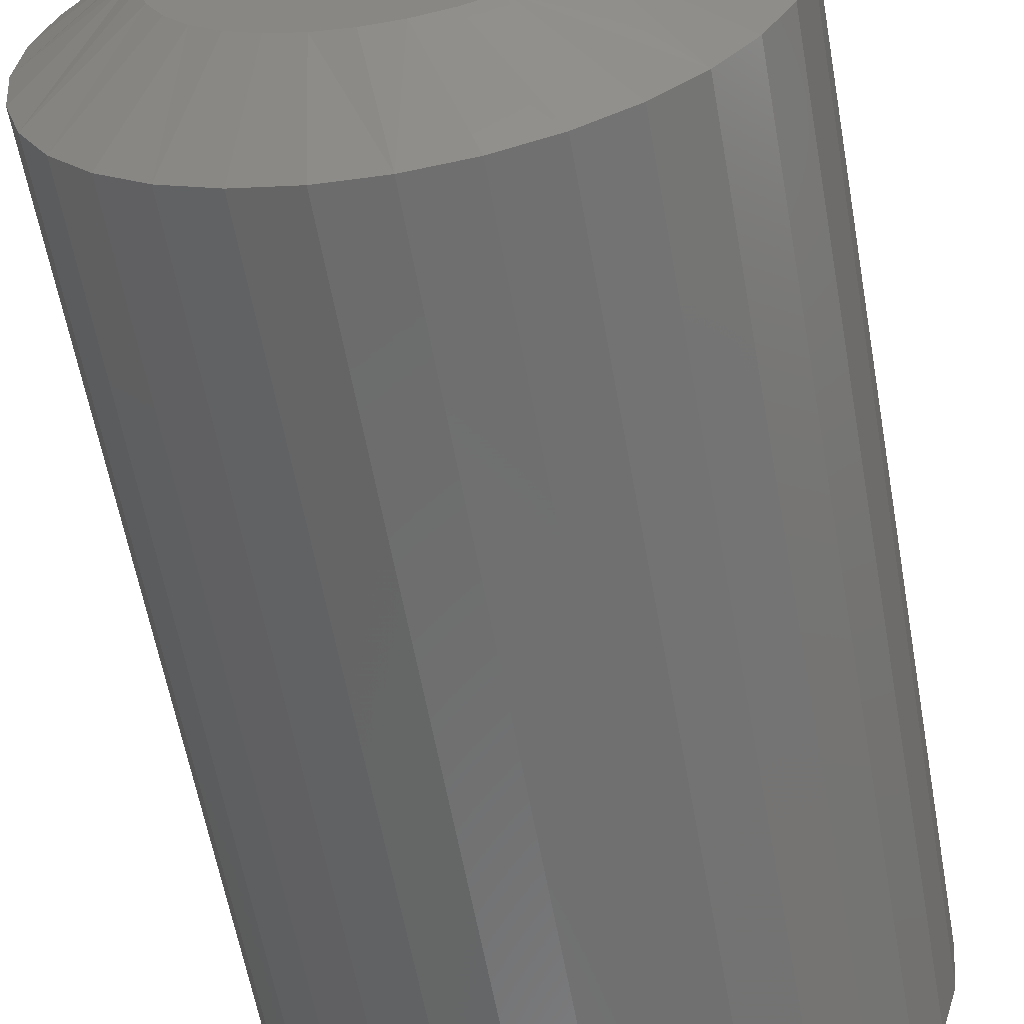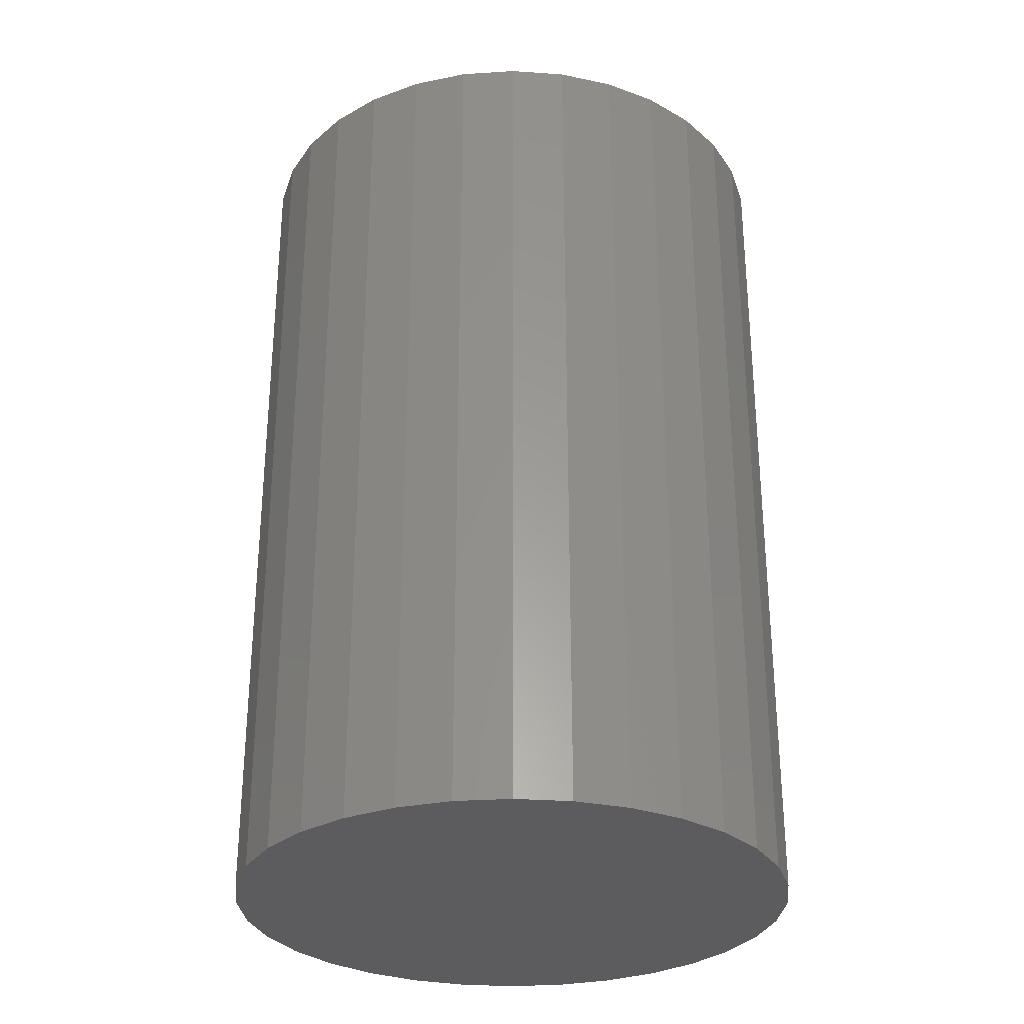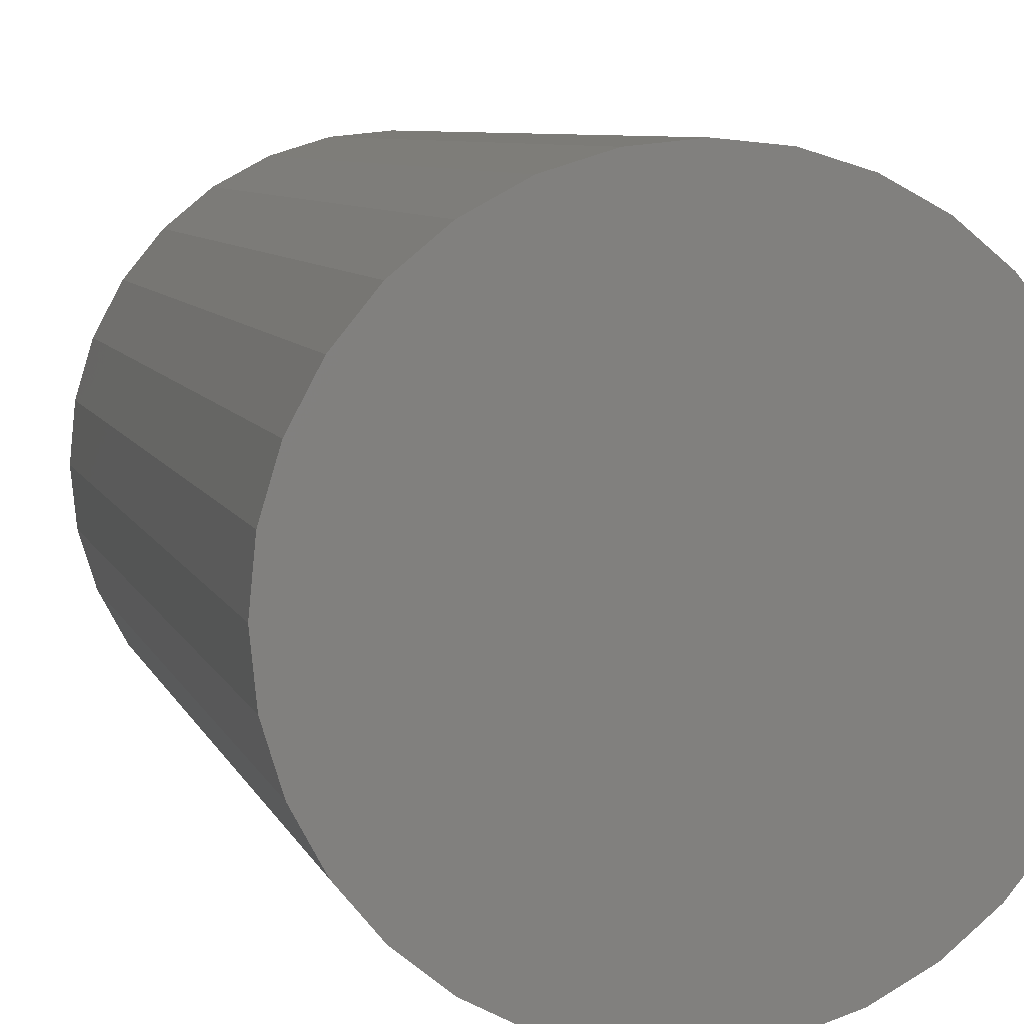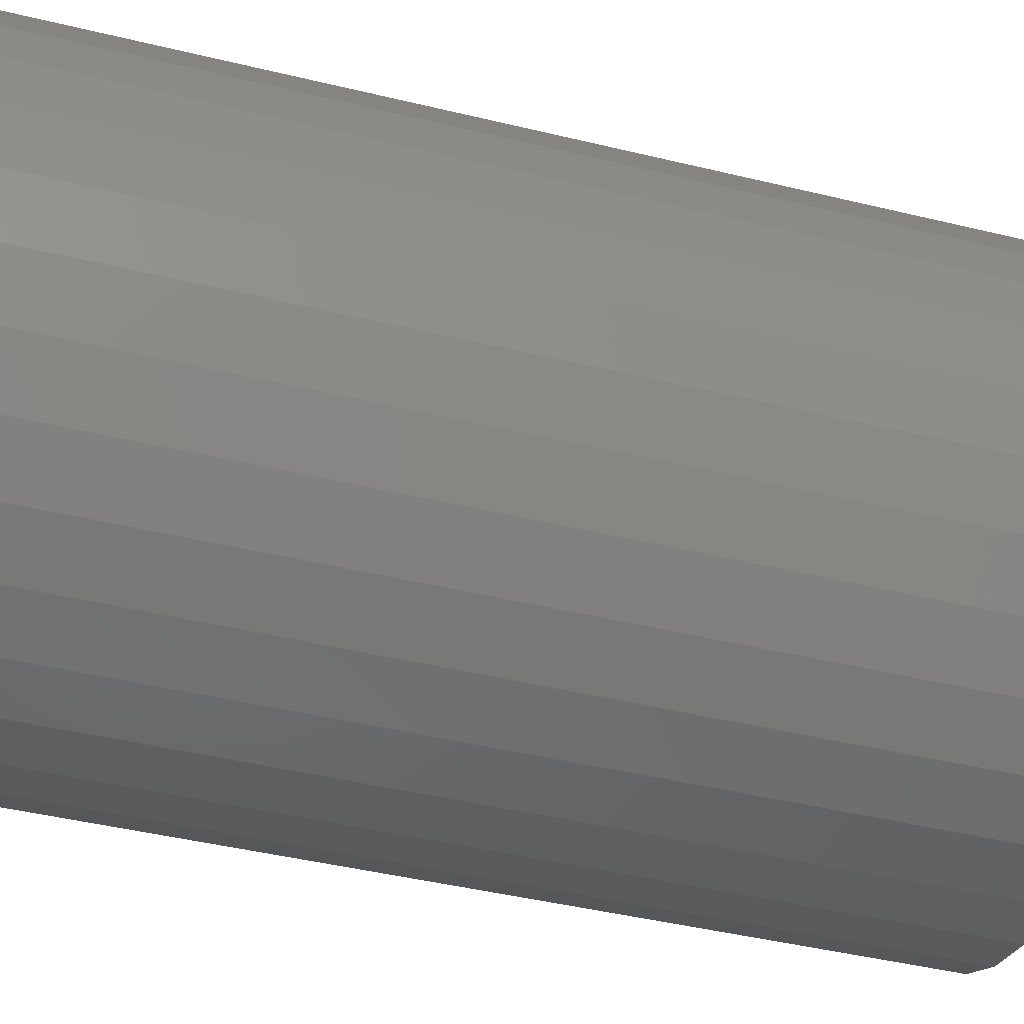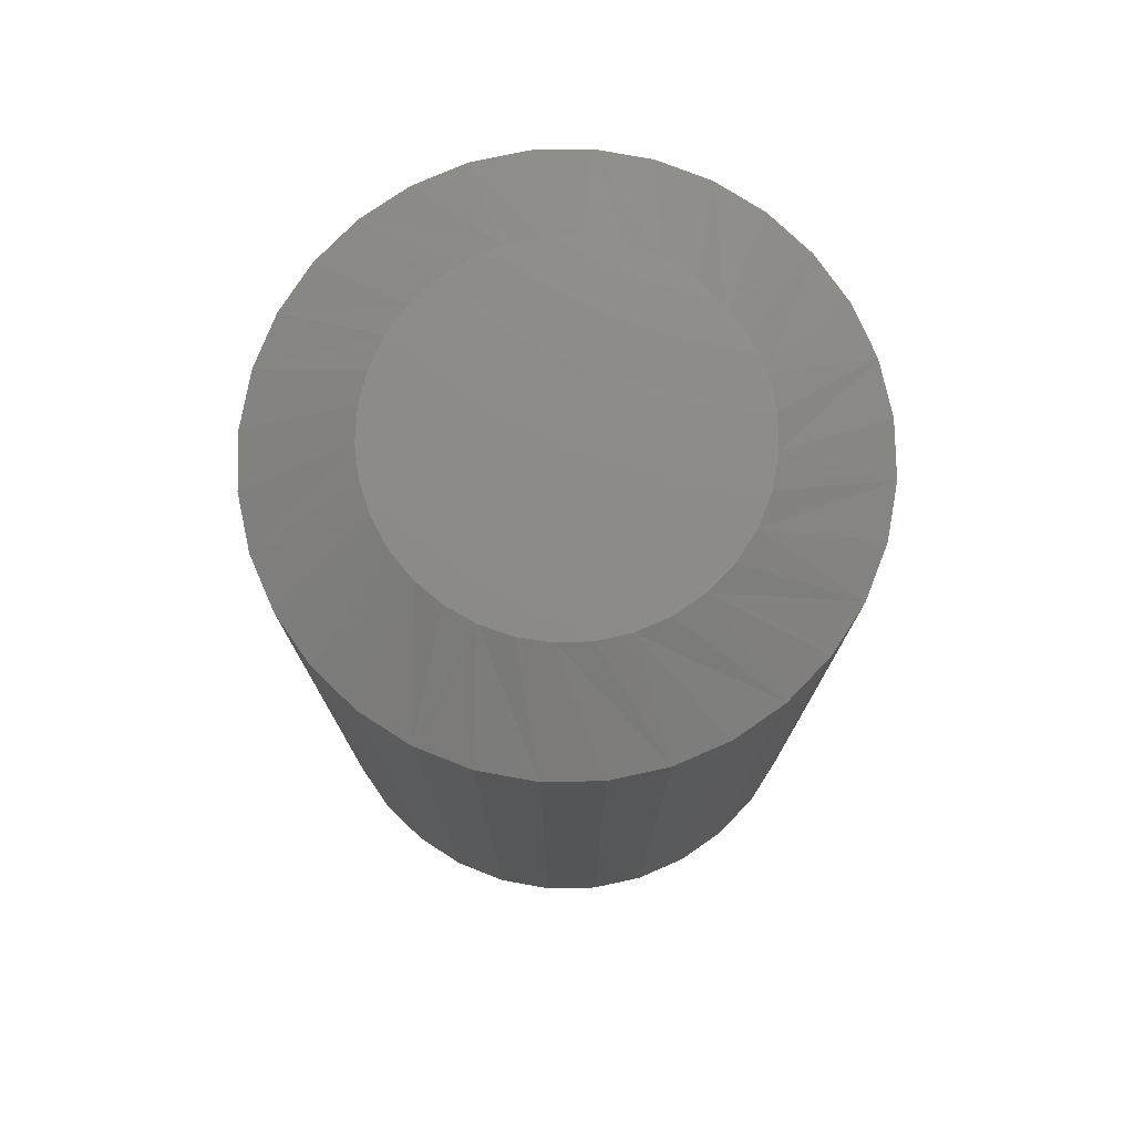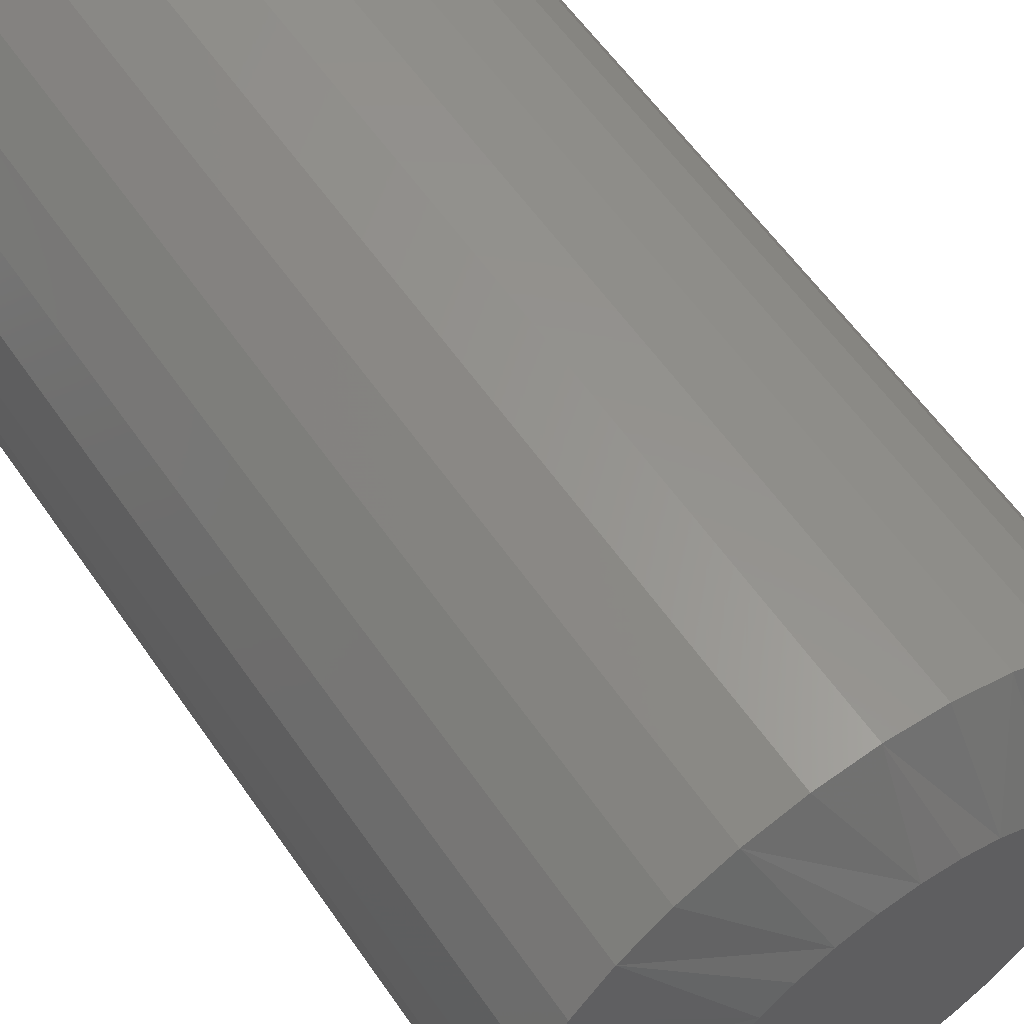
<metadata>
{"format":"stl","ext":"stl","renderer":"f3d","projection":"perspective","resolution":1024,"background":"white","views":[{"elev":-60.3,"azim":10.2,"up":"+Y"},{"elev":-29.9,"azim":168.6,"up":"+Z"},{"elev":7.2,"azim":165.2,"up":"+Y"},{"elev":-43.4,"azim":-106.1,"up":"+Y"},{"elev":76.3,"azim":72.1,"up":"+Z"},{"elev":59.4,"azim":-34.5,"up":"+Y"}]}
</metadata>
<code>
# stl→obj: 97 verts, 190 faces
v -0.02551 0.1403 0.75
v 0.03028 0.1403 0.75
v 0.002385 0.143 0.75
v -0.05234 0.1321 0.75
v 0.05711 0.1321 0.75
v 0.06613 -0.128 0.75
v -0.03675 -0.1376 0.75
v 0.04152 -0.1376 0.75
v -0.01081 -0.1424 0.75
v 0.01558 -0.1424 0.75
v 0.08184 0.1189 0.75
v -0.07707 0.1189 0.75
v 0.1035 0.1011 0.75
v -0.09874 0.1011 0.75
v 0.1213 0.07945 0.75
v -0.1165 0.07945 0.75
v 0.1345 0.05473 0.75
v -0.1297 0.05473 0.75
v 0.1426 0.0279 0.75
v -0.1379 0.0279 0.75
v 0.1454 -4.89e-17 0.75
v -0.1406 3.943e-07 0.75
v 0.143 -0.02628 0.75
v -0.1382 -0.02628 0.75
v 0.1357 -0.05166 0.75
v -0.131 -0.05166 0.75
v 0.124 -0.07529 0.75
v -0.1192 -0.07528 0.75
v 0.1081 -0.09635 0.75
v -0.1033 -0.09634 0.75
v 0.08857 -0.1141 0.75
v -0.0838 -0.1141 0.75
v -0.06136 -0.128 0.75
v 0.2313 0 0
v 0.2313 -5.607e-17 0.7031
v 0.2269 -0.04467 0
v 0.2269 -0.04467 0.7031
v 0.2139 -0.08761 0
v 0.2139 -0.08761 0.7031
v 0.1927 -0.1272 0
v 0.1927 -0.1272 0.7031
v 0.1643 -0.1619 0
v 0.1643 -0.1619 0.7031
v 0.1296 -0.1904 0
v 0.1296 -0.1904 0.7031
v 0.09 -0.2115 0
v 0.09 -0.2115 0.7031
v 0.04705 -0.2245 0
v 0.04705 -0.2245 0.7031
v 0.002385 -0.2289 0
v 0.002385 -0.2289 0.7031
v -0.04228 -0.2245 0
v -0.04228 -0.2245 0.7031
v -0.08523 -0.2115 0
v -0.08523 -0.2115 0.7031
v -0.1248 -0.1904 0
v -0.1248 -0.1904 0.7031
v -0.1595 -0.1619 0
v -0.1595 -0.1619 0.7031
v -0.188 -0.1272 0
v -0.188 -0.1272 0.7031
v -0.2091 -0.08761 0
v -0.2091 -0.08761 0.7031
v -0.2222 -0.04467 0
v -0.2222 -0.04467 0.7031
v -0.2266 2.804e-17 0
v -0.2266 2.804e-17 0.7031
v -0.2222 0.04467 0
v -0.2222 0.04467 0.7031
v -0.2091 0.08761 0
v -0.2091 0.08761 0.7031
v -0.188 0.1272 0
v -0.188 0.1272 0.7031
v -0.1595 0.1619 0
v -0.1595 0.1619 0.7031
v -0.1248 0.1904 0
v -0.1248 0.1904 0.7031
v -0.08523 0.2115 0
v -0.08523 0.2115 0.7031
v -0.04228 0.2245 0
v -0.04228 0.2245 0.7031
v 0.002385 0.2289 0
v 0.002385 0.2289 0.7031
v 0.04705 0.2245 0
v 0.04705 0.2245 0.7031
v 0.09 0.2115 0
v 0.09 0.2115 0.7031
v 0.1296 0.1904 0
v 0.1296 0.1904 0.7031
v 0.1643 0.1619 0
v 0.1643 0.1619 0.7031
v 0.1927 0.1272 0
v 0.1927 0.1272 0.7031
v 0.2139 0.08761 0
v 0.2139 0.08761 0.7031
v 0.2269 0.04467 0
v 0.2269 0.04467 0.7031
f 1 2 3
f 2 1 4
f 2 4 5
f 6 7 8
f 8 7 9
f 8 9 10
f 5 4 11
f 11 4 12
f 11 12 13
f 13 12 14
f 13 14 15
f 15 14 16
f 15 16 17
f 17 16 18
f 17 18 19
f 19 18 20
f 19 20 21
f 21 20 22
f 21 22 23
f 23 22 24
f 23 24 25
f 25 24 26
f 25 26 27
f 27 26 28
f 27 28 29
f 29 28 30
f 29 30 31
f 31 30 32
f 31 32 6
f 6 32 33
f 6 33 7
f 34 35 36
f 36 35 37
f 36 37 38
f 38 37 39
f 38 39 40
f 40 39 41
f 40 41 42
f 42 41 43
f 42 43 44
f 44 43 45
f 44 45 46
f 46 45 47
f 46 47 48
f 48 47 49
f 48 49 50
f 50 49 51
f 50 51 52
f 52 51 53
f 52 53 54
f 54 53 55
f 54 55 56
f 56 55 57
f 56 57 58
f 58 57 59
f 58 59 60
f 60 59 61
f 60 61 62
f 62 61 63
f 62 63 64
f 64 63 65
f 64 65 66
f 66 65 67
f 66 67 68
f 68 67 69
f 68 69 70
f 70 69 71
f 70 71 72
f 72 71 73
f 72 73 74
f 74 73 75
f 74 75 76
f 76 75 77
f 76 77 78
f 78 77 79
f 78 79 80
f 80 79 81
f 80 81 82
f 82 81 83
f 82 83 84
f 84 83 85
f 84 85 86
f 86 85 87
f 86 87 88
f 88 87 89
f 88 89 90
f 90 89 91
f 90 91 92
f 92 91 93
f 92 93 94
f 94 93 95
f 94 95 96
f 96 95 97
f 96 97 34
f 34 97 35
f 18 71 69
f 35 97 21
f 17 95 93
f 13 91 89
f 5 87 85
f 3 83 81
f 4 79 77
f 14 75 73
f 22 20 67
f 67 20 18
f 67 18 69
f 17 19 95
f 95 19 21
f 95 21 97
f 13 15 91
f 91 15 17
f 91 17 93
f 5 11 87
f 87 11 13
f 87 13 89
f 3 2 83
f 83 2 5
f 83 5 85
f 4 1 79
f 79 1 3
f 79 3 81
f 14 12 75
f 75 12 4
f 75 4 77
f 18 16 71
f 71 16 14
f 71 14 73
f 49 47 10
f 10 51 49
f 45 43 6
f 6 47 45
f 8 47 6
f 41 39 29
f 29 43 41
f 31 43 29
f 25 39 37
f 27 39 25
f 8 10 47
f 31 6 43
f 27 29 39
f 35 21 23
f 35 23 25
f 35 25 37
f 24 63 26
f 26 63 61
f 26 61 28
f 28 61 59
f 28 59 30
f 59 57 30
f 30 57 32
f 57 55 32
f 32 55 33
f 10 9 51
f 51 9 7
f 51 7 53
f 53 7 33
f 53 33 55
f 67 65 22
f 22 65 63
f 22 63 24
f 82 84 80
f 78 80 84
f 86 78 84
f 48 52 46
f 50 52 48
f 52 54 46
f 46 54 56
f 46 56 44
f 44 56 58
f 44 58 42
f 42 58 60
f 42 60 40
f 40 60 62
f 40 62 38
f 38 62 64
f 38 64 36
f 36 64 66
f 36 66 34
f 34 66 68
f 34 68 96
f 96 68 70
f 96 70 94
f 94 70 72
f 94 72 92
f 92 72 74
f 92 74 90
f 90 74 76
f 90 76 88
f 88 76 78
f 88 78 86

</code>
